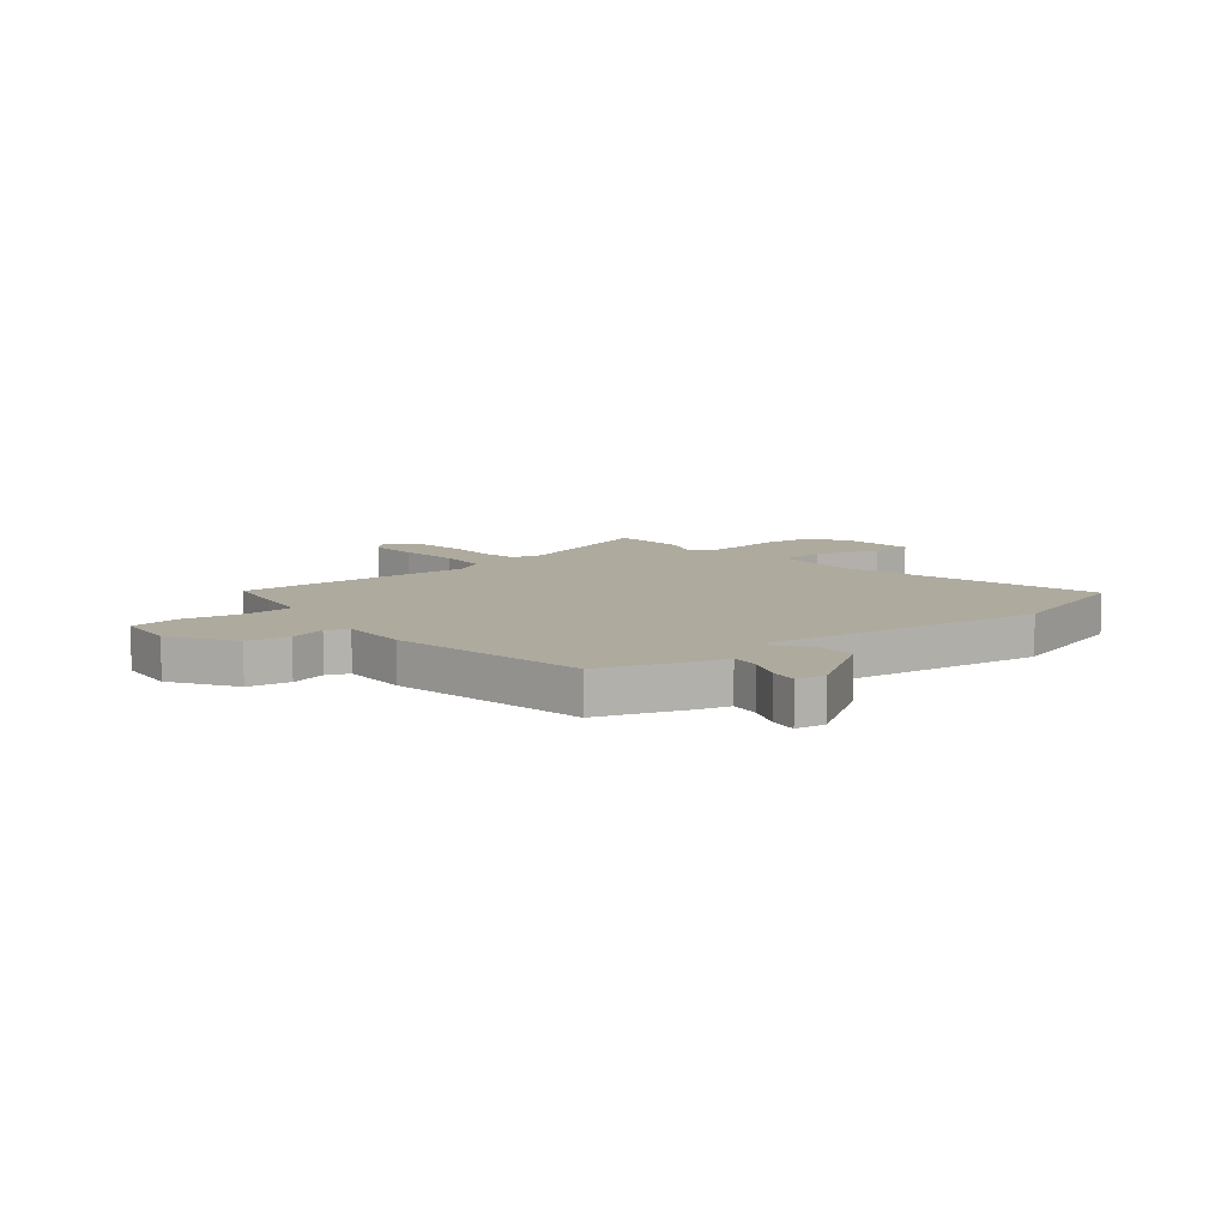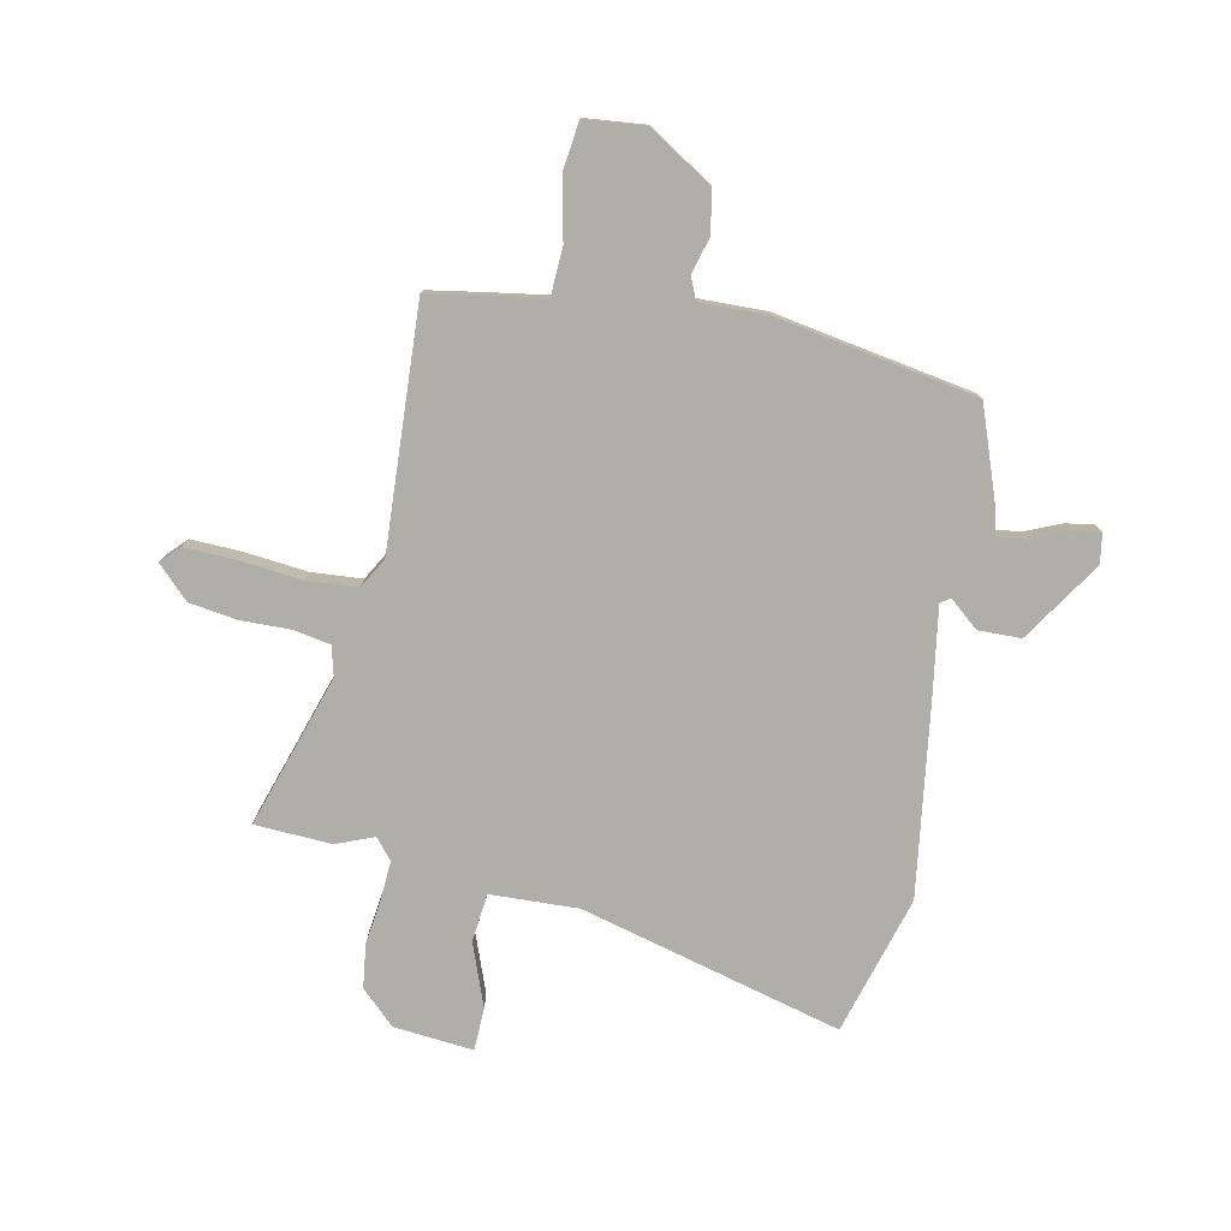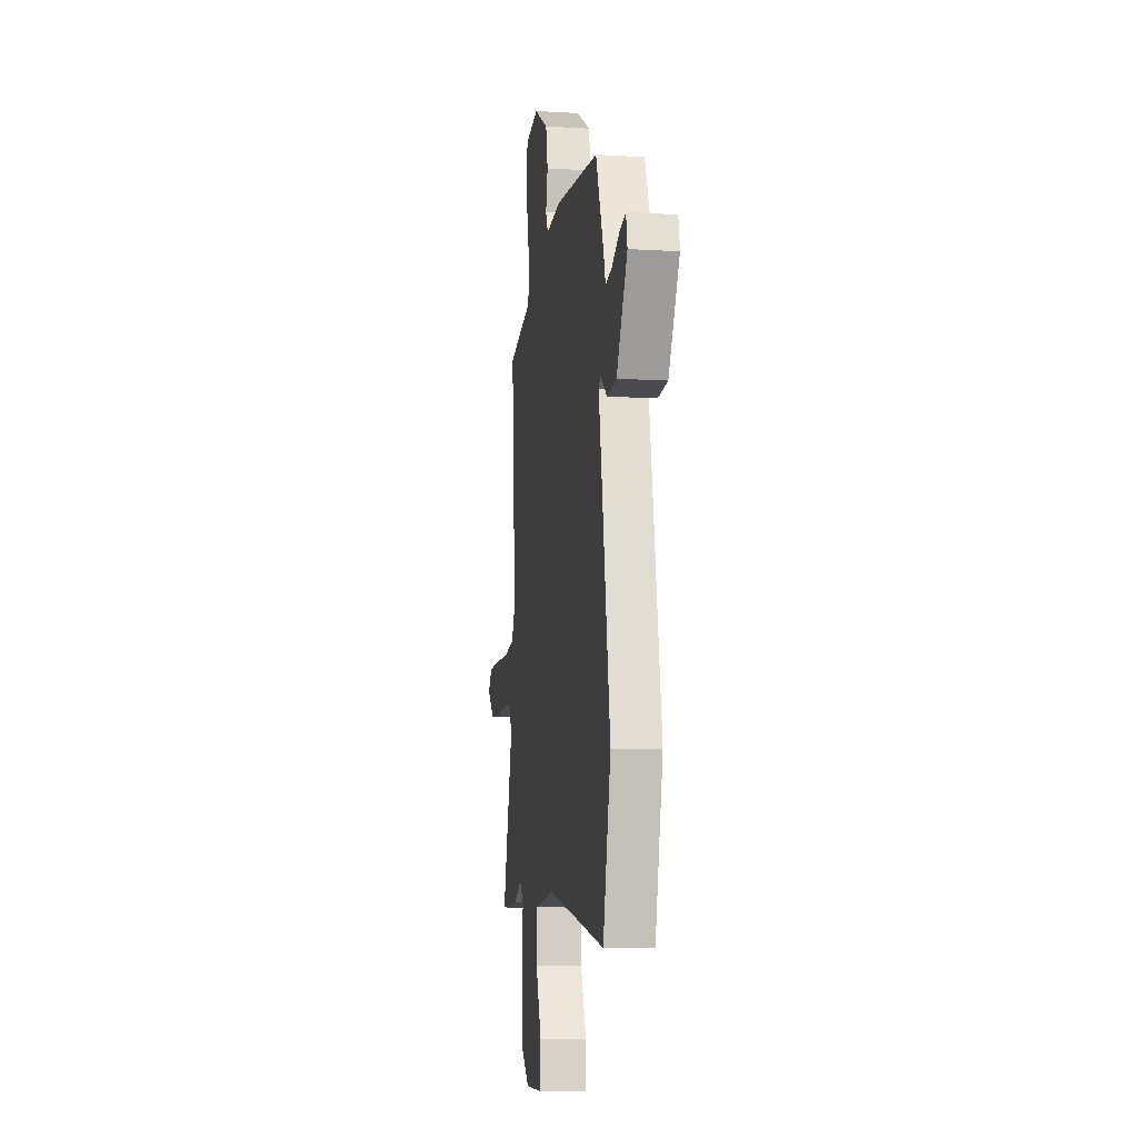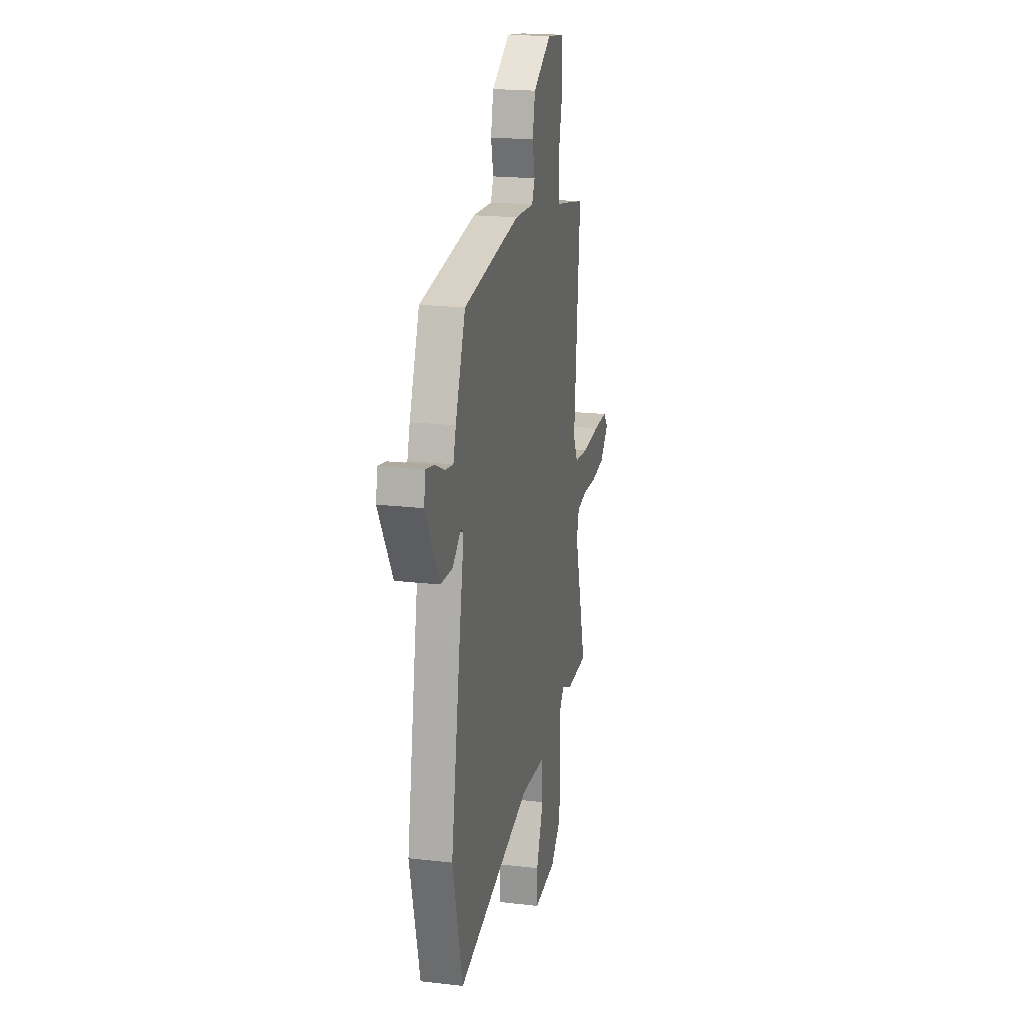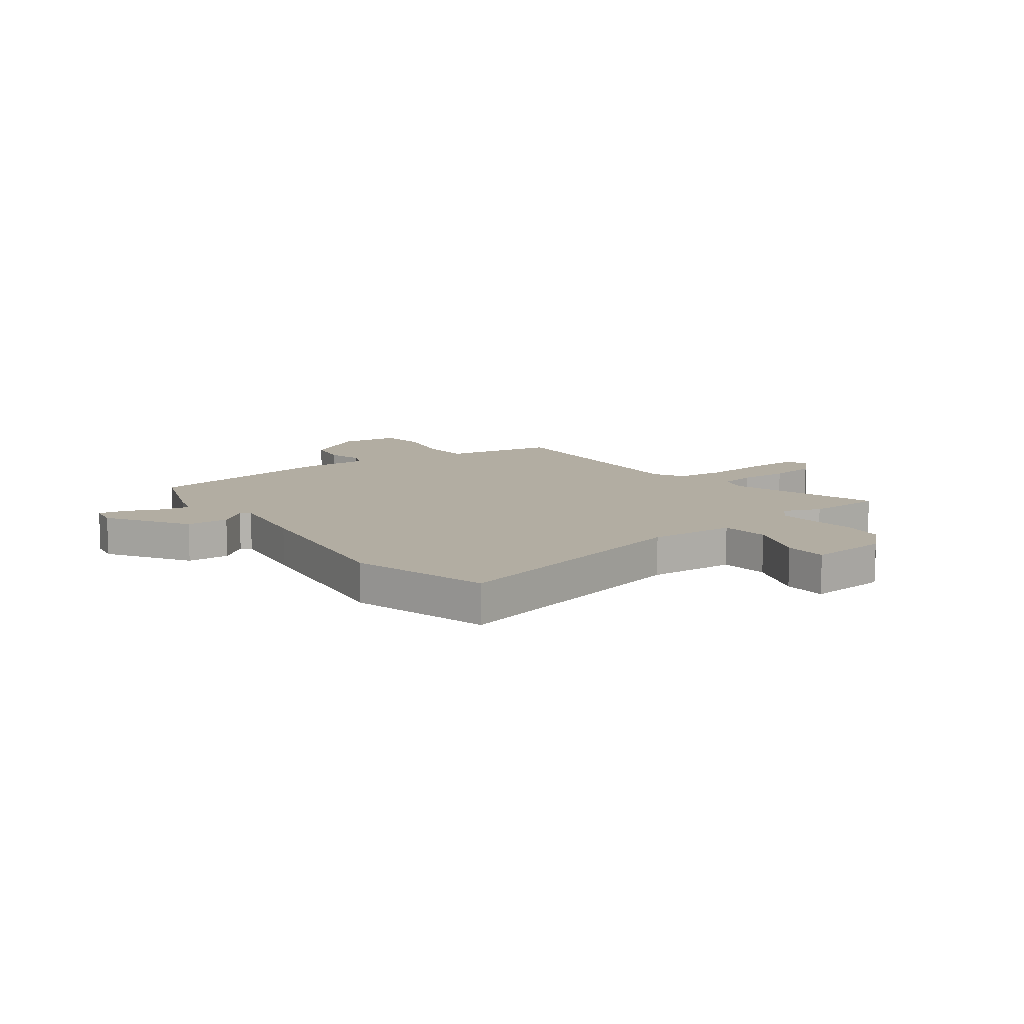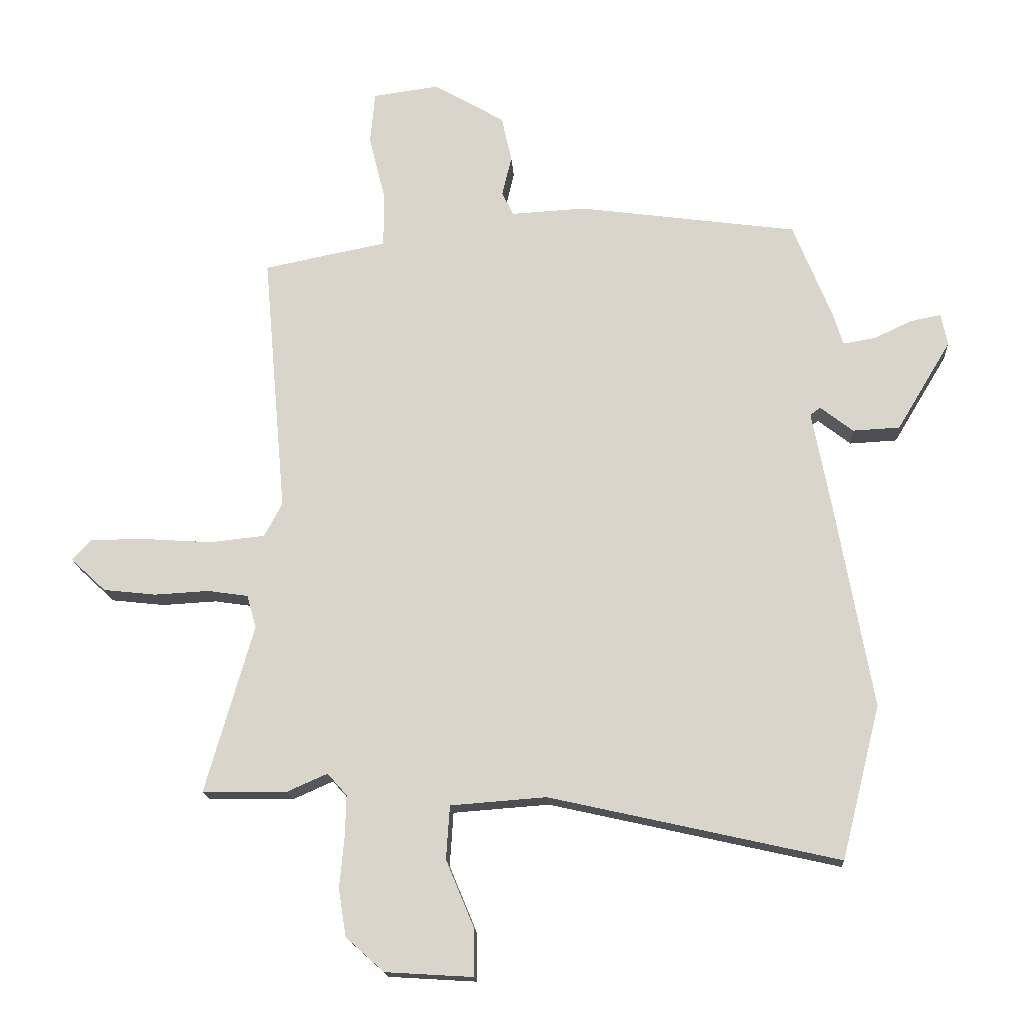
<metadata>
{"format":"obj","ext":"obj","renderer":"f3d","projection":"perspective","resolution":1024,"background":"white","views":[{"elev":9.2,"azim":48.3,"up":"+Y"},{"elev":-77.5,"azim":-13.5,"up":"+Y"},{"elev":-11.0,"azim":81.6,"up":"+Z"},{"elev":20.0,"azim":102.0,"up":"+Z"},{"elev":10.6,"azim":142.0,"up":"+Y"},{"elev":-16.9,"azim":3.7,"up":"+Z"}]}
</metadata>
<code>
v 0.533 0.07 -0.368
v 0.468 0.07 -0.625
v -0.018 0.07 -0.515
v -0.179 0.07 -0.527
v -0.185 0.07 -0.617
v -0.138 0.07 -0.73
v -0.138 0.07 -0.809
v -0.285 0.07 -0.8
v -0.349 0.07 -0.743
v -0.362 0.07 -0.663
v -0.354 0.07 -0.578
v -0.352 0.07 -0.508
v -0.385 0.07 -0.471
v -0.453 0.07 -0.501
v -0.595 0.07 -0.499
v -0.514 0.07 -0.216
v -0.53 0.07 -0.161
v -0.598 0.07 -0.151
v -0.69 0.07 -0.156
v -0.779 0.07 -0.146
v -0.838 0.07 -0.091
v -0.806 0.07 -0.056
v -0.712 0.07 -0.056
v -0.597 0.07 -0.064
v -0.504 0.07 -0.054
v -0.474 0.07 0.003
v -0.513 0.07 0.444
v -0.405 0.07 0.466
v -0.306 0.07 0.485
v -0.305 0.07 0.575
v -0.333 0.07 0.688
v -0.325 0.07 0.776
v -0.213 0.07 0.791
v -0.094 0.07 0.721
v -0.077 0.07 0.644
v -0.093 0.07 0.576
v -0.074 0.07 0.536
v 0.051 0.07 0.543
v 0.42 0.07 0.492
v 0.485 0.07 0.33
v 0.502 0.07 0.275
v 0.556 0.07 0.284
v 0.62 0.07 0.314
v 0.671 0.07 0.324
v 0.682 0.07 0.27
v 0.591 0.07 0.119
v 0.512 0.07 0.115
v 0.457 0.07 0.158
v 0.44 0.07 0.145
v 0.472 0.07 -0.024
v 0.533 0 -0.368
v 0.468 0 -0.625
v -0.018 0 -0.515
v -0.179 0 -0.527
v -0.185 0 -0.617
v -0.138 0 -0.73
v -0.138 0 -0.809
v -0.285 0 -0.8
v -0.349 0 -0.743
v -0.362 0 -0.663
v -0.354 0 -0.578
v -0.352 0 -0.508
v -0.385 0 -0.471
v -0.453 0 -0.501
v -0.595 0 -0.499
v -0.514 0 -0.216
v -0.53 0 -0.161
v -0.598 0 -0.151
v -0.69 0 -0.156
v -0.779 0 -0.146
v -0.838 0 -0.091
v -0.806 0 -0.056
v -0.712 0 -0.056
v -0.597 0 -0.064
v -0.504 0 -0.054
v -0.474 0 0.003
v -0.513 0 0.444
v -0.405 0 0.466
v -0.306 0 0.485
v -0.305 0 0.575
v -0.333 0 0.688
v -0.325 0 0.776
v -0.213 0 0.791
v -0.094 0 0.721
v -0.077 0 0.644
v -0.093 0 0.576
v -0.074 0 0.536
v 0.051 0 0.543
v 0.42 0 0.492
v 0.485 0 0.33
v 0.502 0 0.275
v 0.556 0 0.284
v 0.62 0 0.314
v 0.671 0 0.324
v 0.682 0 0.27
v 0.591 0 0.119
v 0.512 0 0.115
v 0.457 0 0.158
v 0.44 0 0.145
v 0.472 0 -0.024
f 49 50 1 2
f 45 46 47 48
f 43 44 45 48
f 42 43 48 49
f 41 42 49
f 40 41 49
f 37 38 39 40
f 37 40 49
f 33 34 35 36
f 33 36 37
f 30 31 32 33
f 29 30 33 37
f 26 27 28 29
f 26 29 37 49
f 21 22 23 24
f 21 24 25
f 18 19 20 21
f 17 18 21 25
f 16 17 25 26
f 13 14 15 16
f 12 13 16 26
f 8 9 10 11
f 8 11 12
f 5 6 7 8
f 4 5 8 12
f 3 4 12 26
f 2 3 26 49
f 52 51 100 99
f 98 97 96 95
f 98 95 94 93
f 99 98 93 92
f 99 92 91
f 99 91 90
f 90 89 88 87
f 99 90 87
f 86 85 84 83
f 87 86 83
f 83 82 81 80
f 87 83 80 79
f 79 78 77 76
f 99 87 79 76
f 74 73 72 71
f 75 74 71
f 71 70 69 68
f 75 71 68 67
f 76 75 67 66
f 66 65 64 63
f 76 66 63 62
f 61 60 59 58
f 62 61 58
f 58 57 56 55
f 62 58 55 54
f 76 62 54 53
f 99 76 53 52
f 1 51 52 2
f 2 52 53 3
f 3 53 54 4
f 4 54 55 5
f 5 55 56 6
f 6 56 57 7
f 7 57 58 8
f 8 58 59 9
f 9 59 60 10
f 10 60 61 11
f 11 61 62 12
f 12 62 63 13
f 13 63 64 14
f 14 64 65 15
f 15 65 66 16
f 16 66 67 17
f 17 67 68 18
f 18 68 69 19
f 19 69 70 20
f 20 70 71 21
f 21 71 72 22
f 22 72 73 23
f 23 73 74 24
f 24 74 75 25
f 25 75 76 26
f 26 76 77 27
f 27 77 78 28
f 28 78 79 29
f 29 79 80 30
f 30 80 81 31
f 31 81 82 32
f 32 82 83 33
f 33 83 84 34
f 34 84 85 35
f 35 85 86 36
f 36 86 87 37
f 37 87 88 38
f 38 88 89 39
f 39 89 90 40
f 40 90 91 41
f 41 91 92 42
f 42 92 93 43
f 43 93 94 44
f 44 94 95 45
f 45 95 96 46
f 46 96 97 47
f 47 97 98 48
f 48 98 99 49
f 49 99 100 50
f 50 100 51 1

</code>
